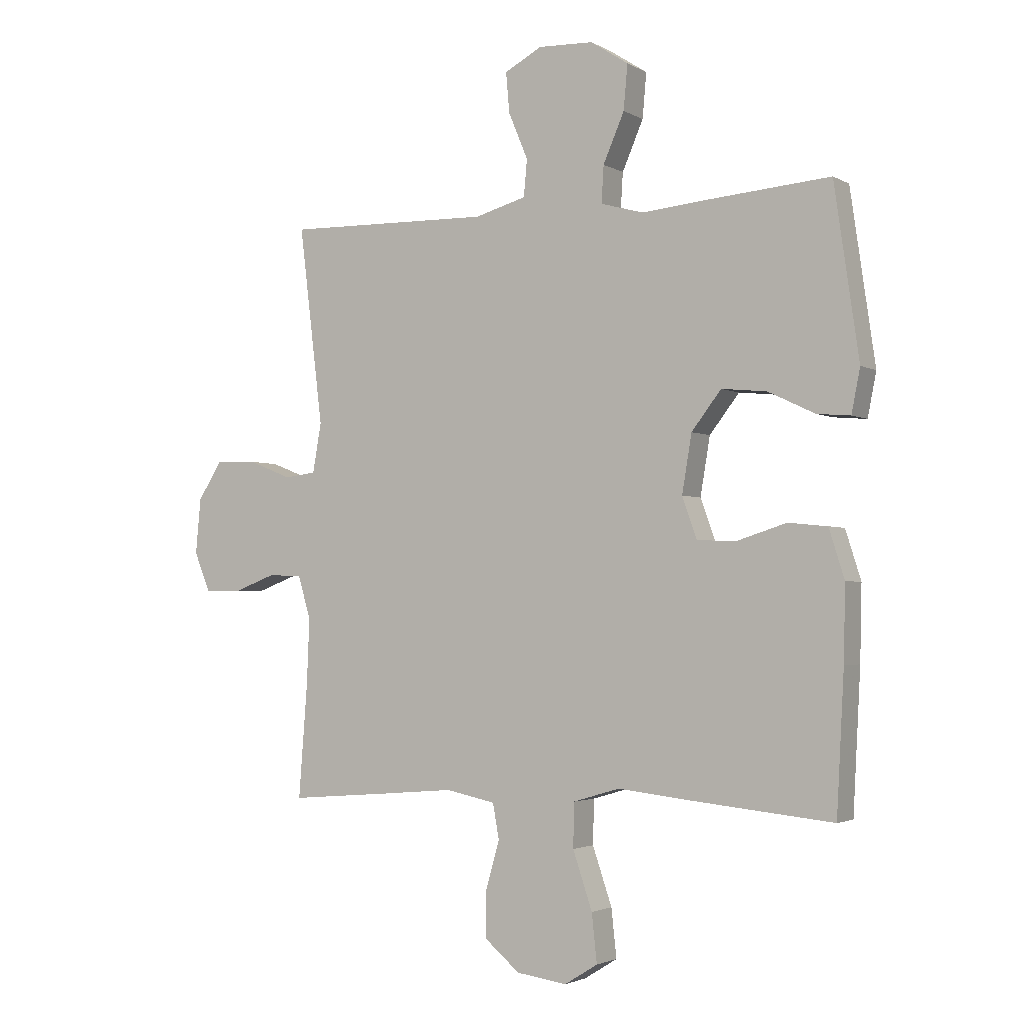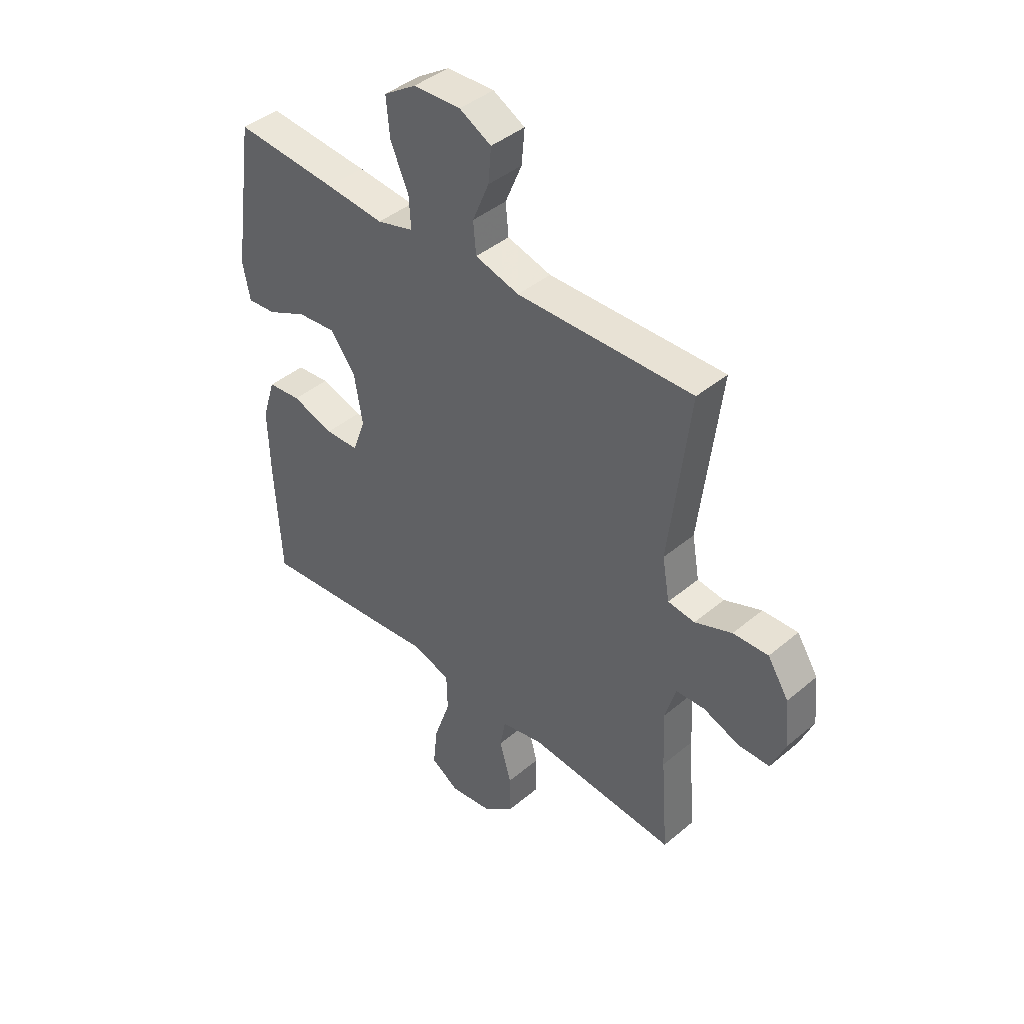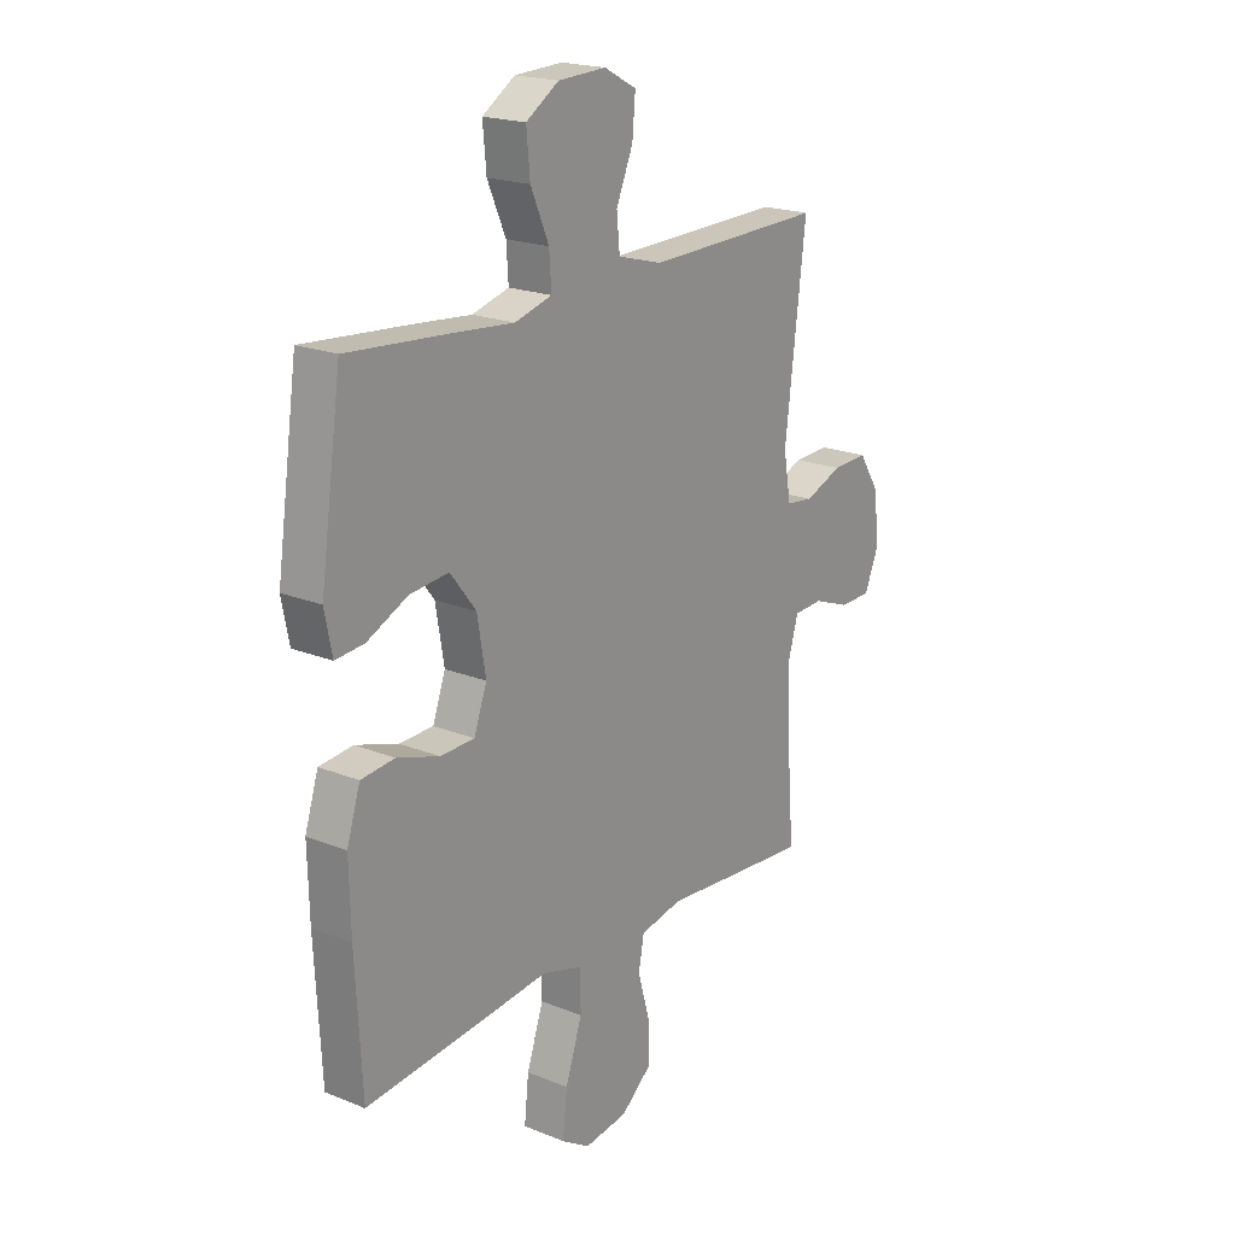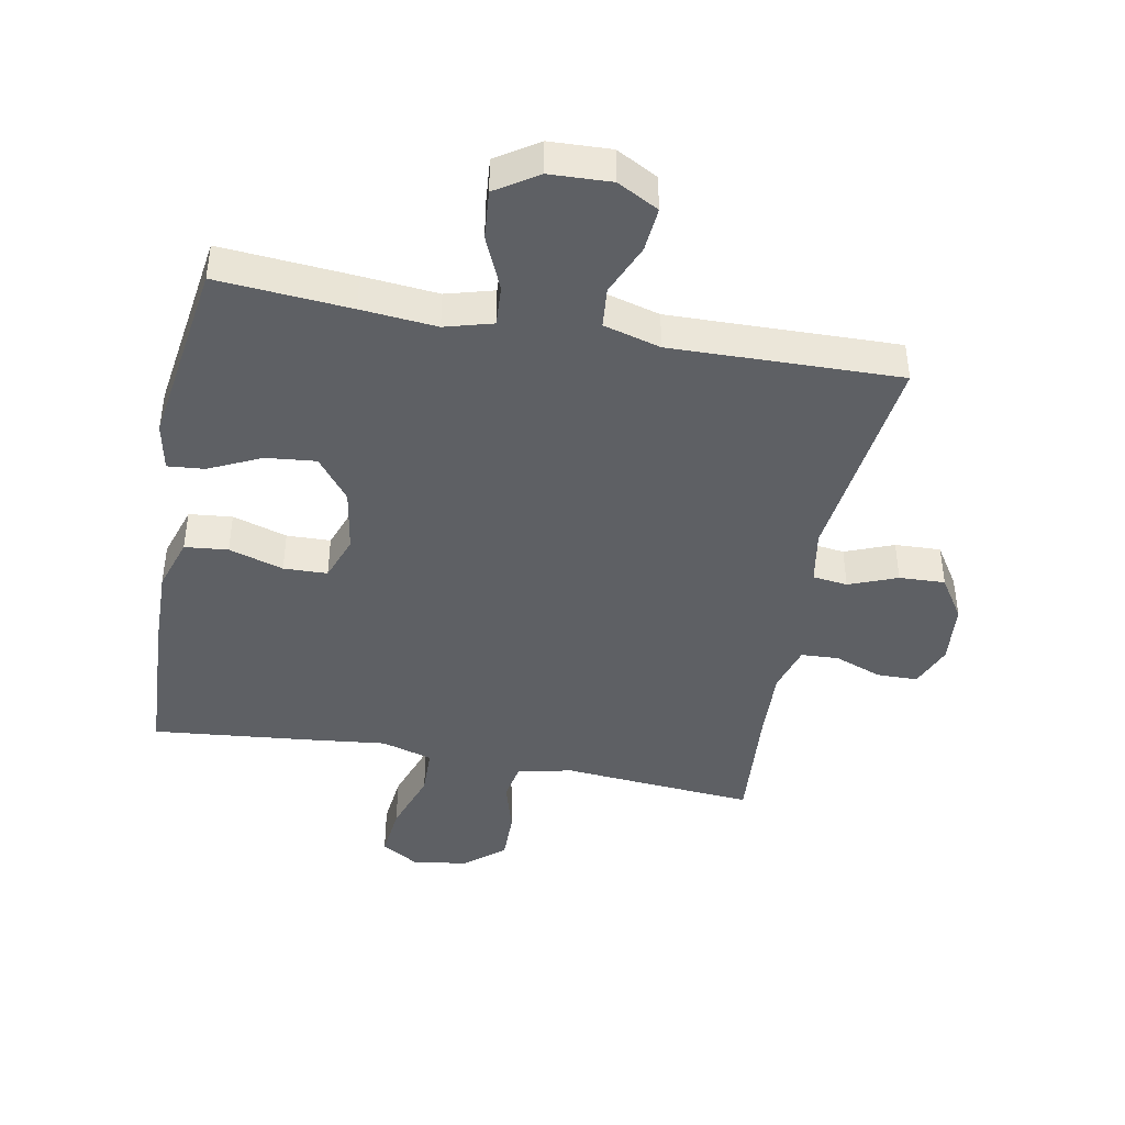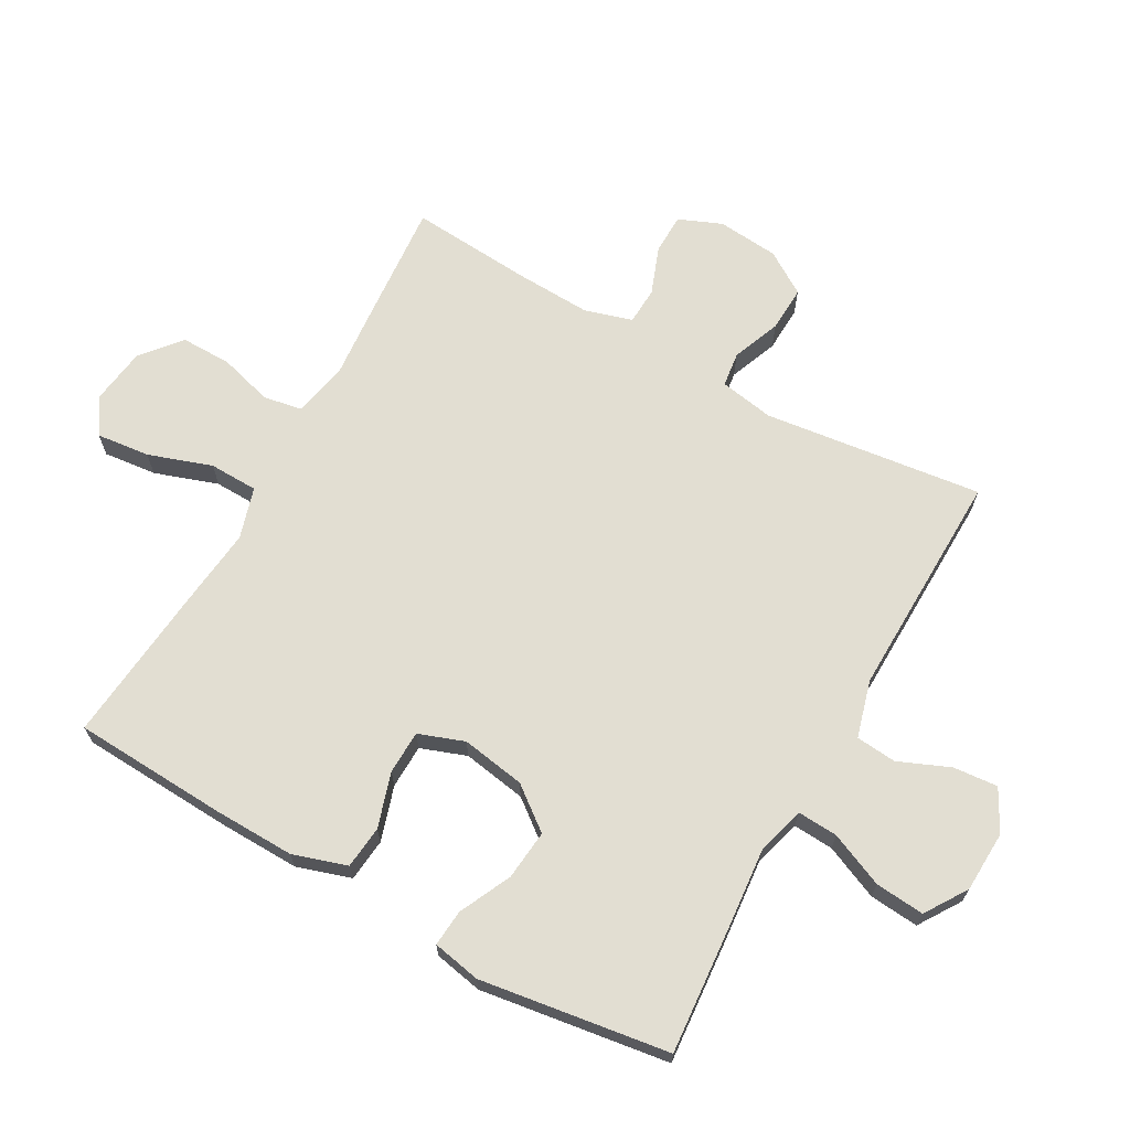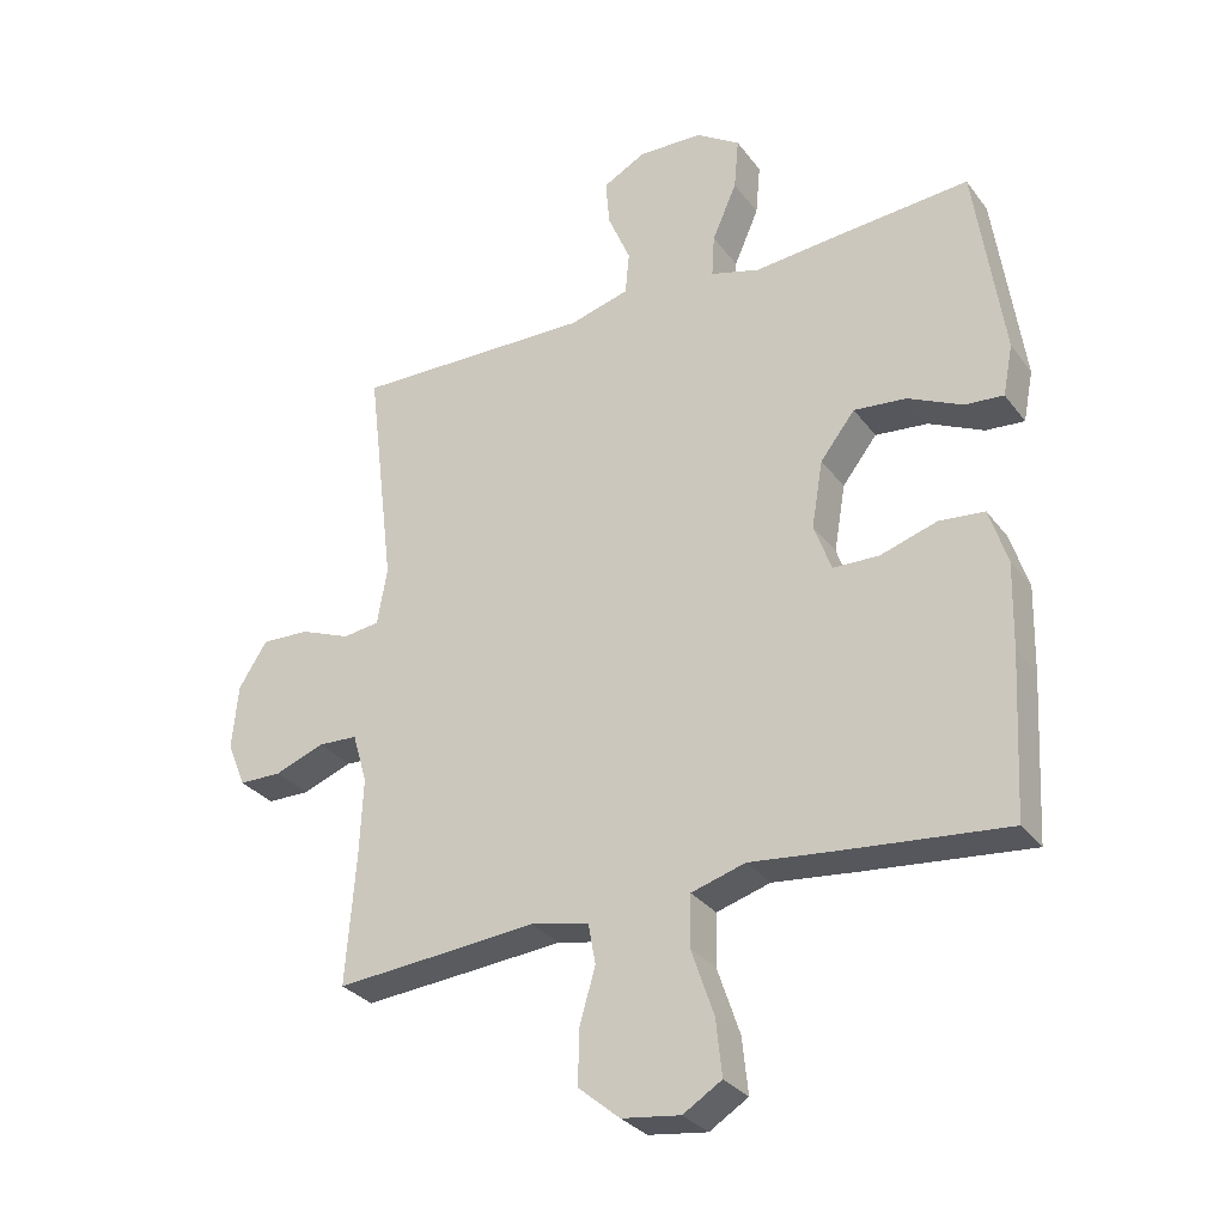
<metadata>
{"format":"obj","ext":"obj","renderer":"f3d","projection":"perspective","resolution":1024,"background":"white","views":[{"elev":-2.6,"azim":-150.5,"up":"+Z"},{"elev":42.2,"azim":44.9,"up":"+Z"},{"elev":20.0,"azim":-53.4,"up":"+Z"},{"elev":-42.9,"azim":-10.7,"up":"+Y"},{"elev":67.8,"azim":-60.8,"up":"+Y"},{"elev":-30.5,"azim":-150.0,"up":"+Z"}]}
</metadata>
<code>
v -0.5 0.07 0.5
v -0.29 0.07 0.483
v -0.171 0.07 0.472
v -0.096 0.07 0.493
v -0.1 0.07 0.557
v -0.137 0.07 0.642
v -0.144 0.07 0.72
v -0.078 0.07 0.763
v 0.019 0.07 0.767
v 0.084 0.07 0.732
v 0.078 0.07 0.662
v 0.044 0.07 0.581
v 0.05 0.07 0.517
v 0.14 0.07 0.492
v 0.5 0.07 0.5
v 0.458 0.07 0.155
v 0.473 0.07 0.069
v 0.528 0.07 0.062
v 0.604 0.07 0.092
v 0.676 0.07 0.095
v 0.719 0.07 0.028
v 0.728 0.07 -0.069
v 0.7 0.07 -0.137
v 0.636 0.07 -0.138
v 0.561 0.07 -0.11
v 0.502 0.07 -0.113
v 0.48 0.07 -0.188
v 0.485 0.07 -0.304
v 0.5 0.07 -0.5
v 0.325 0.07 -0.486
v 0.196 0.07 -0.475
v 0.109 0.07 -0.493
v 0.098 0.07 -0.554
v 0.122 0.07 -0.638
v 0.123 0.07 -0.718
v 0.061 0.07 -0.77
v -0.027 0.07 -0.782
v -0.085 0.07 -0.746
v -0.076 0.07 -0.662
v -0.042 0.07 -0.562
v -0.044 0.07 -0.485
v -0.125 0.07 -0.461
v -0.251 0.07 -0.475
v -0.5 0.07 -0.5
v -0.513 0.07 -0.258
v -0.516 0.07 -0.129
v -0.489 0.07 -0.044
v -0.421 0.07 -0.037
v -0.335 0.07 -0.064
v -0.266 0.07 -0.062
v -0.24 0.07 0.01
v -0.257 0.07 0.111
v -0.309 0.07 0.178
v -0.388 0.07 0.17
v -0.47 0.07 0.131
v -0.528 0.07 0.126
v -0.543 0.07 0.202
v -0.5 0 0.5
v -0.29 0 0.483
v -0.171 0 0.472
v -0.096 0 0.493
v -0.1 0 0.557
v -0.137 0 0.642
v -0.144 0 0.72
v -0.078 0 0.763
v 0.019 0 0.767
v 0.084 0 0.732
v 0.078 0 0.662
v 0.044 0 0.581
v 0.05 0 0.517
v 0.14 0 0.492
v 0.5 0 0.5
v 0.458 0 0.155
v 0.473 0 0.069
v 0.528 0 0.062
v 0.604 0 0.092
v 0.676 0 0.095
v 0.719 0 0.028
v 0.728 0 -0.069
v 0.7 0 -0.137
v 0.636 0 -0.138
v 0.561 0 -0.11
v 0.502 0 -0.113
v 0.48 0 -0.188
v 0.485 0 -0.304
v 0.5 0 -0.5
v 0.325 0 -0.486
v 0.196 0 -0.475
v 0.109 0 -0.493
v 0.098 0 -0.554
v 0.122 0 -0.638
v 0.123 0 -0.718
v 0.061 0 -0.77
v -0.027 0 -0.782
v -0.085 0 -0.746
v -0.076 0 -0.662
v -0.042 0 -0.562
v -0.044 0 -0.485
v -0.125 0 -0.461
v -0.251 0 -0.475
v -0.5 0 -0.5
v -0.513 0 -0.258
v -0.516 0 -0.129
v -0.489 0 -0.044
v -0.421 0 -0.037
v -0.335 0 -0.064
v -0.266 0 -0.062
v -0.24 0 0.01
v -0.257 0 0.111
v -0.309 0 0.178
v -0.388 0 0.17
v -0.47 0 0.131
v -0.528 0 0.126
v -0.543 0 0.202
f 1 2 3
f 57 1 3
f 56 57 3
f 55 56 3
f 54 55 3
f 53 54 3 4
f 52 53 4
f 51 52 4
f 47 48 49
f 46 47 49
f 45 46 49
f 44 45 49
f 43 44 49
f 42 43 49
f 41 42 49 50
f 38 39 40
f 37 38 40
f 36 37 40
f 35 36 40
f 34 35 40
f 33 34 40
f 32 33 40 41
f 41 50 51
f 32 41 51
f 31 32 51
f 31 51 4
f 30 31 4
f 29 30 4
f 28 29 4
f 23 24 25
f 22 23 25
f 21 22 25
f 20 21 25
f 19 20 25
f 18 19 25
f 17 18 25 26
f 16 17 26 27
f 14 15 16
f 28 4 5
f 27 28 5
f 16 27 5
f 14 16 5
f 13 14 5
f 9 10 11 12
f 9 12 13
f 8 9 13
f 7 8 13
f 6 7 13
f 5 6 13
f 60 59 58
f 60 58 114
f 60 114 113
f 60 113 112
f 60 112 111
f 61 60 111 110
f 61 110 109
f 61 109 108
f 106 105 104
f 106 104 103
f 106 103 102
f 106 102 101
f 106 101 100
f 106 100 99
f 107 106 99 98
f 97 96 95
f 97 95 94
f 97 94 93
f 97 93 92
f 97 92 91
f 97 91 90
f 98 97 90 89
f 108 107 98
f 108 98 89
f 108 89 88
f 61 108 88
f 61 88 87
f 61 87 86
f 61 86 85
f 82 81 80
f 82 80 79
f 82 79 78
f 82 78 77
f 82 77 76
f 82 76 75
f 83 82 75 74
f 84 83 74 73
f 73 72 71
f 62 61 85
f 62 85 84
f 62 84 73
f 62 73 71
f 62 71 70
f 69 68 67 66
f 70 69 66
f 70 66 65
f 70 65 64
f 70 64 63
f 70 63 62
f 1 58 59 2
f 2 59 60 3
f 3 60 61 4
f 4 61 62 5
f 5 62 63 6
f 6 63 64 7
f 7 64 65 8
f 8 65 66 9
f 9 66 67 10
f 10 67 68 11
f 11 68 69 12
f 12 69 70 13
f 13 70 71 14
f 14 71 72 15
f 15 72 73 16
f 16 73 74 17
f 17 74 75 18
f 18 75 76 19
f 19 76 77 20
f 20 77 78 21
f 21 78 79 22
f 22 79 80 23
f 23 80 81 24
f 24 81 82 25
f 25 82 83 26
f 26 83 84 27
f 27 84 85 28
f 28 85 86 29
f 29 86 87 30
f 30 87 88 31
f 31 88 89 32
f 32 89 90 33
f 33 90 91 34
f 34 91 92 35
f 35 92 93 36
f 36 93 94 37
f 37 94 95 38
f 38 95 96 39
f 39 96 97 40
f 40 97 98 41
f 41 98 99 42
f 42 99 100 43
f 43 100 101 44
f 44 101 102 45
f 45 102 103 46
f 46 103 104 47
f 47 104 105 48
f 48 105 106 49
f 49 106 107 50
f 50 107 108 51
f 51 108 109 52
f 52 109 110 53
f 53 110 111 54
f 54 111 112 55
f 55 112 113 56
f 56 113 114 57
f 57 114 58 1

</code>
